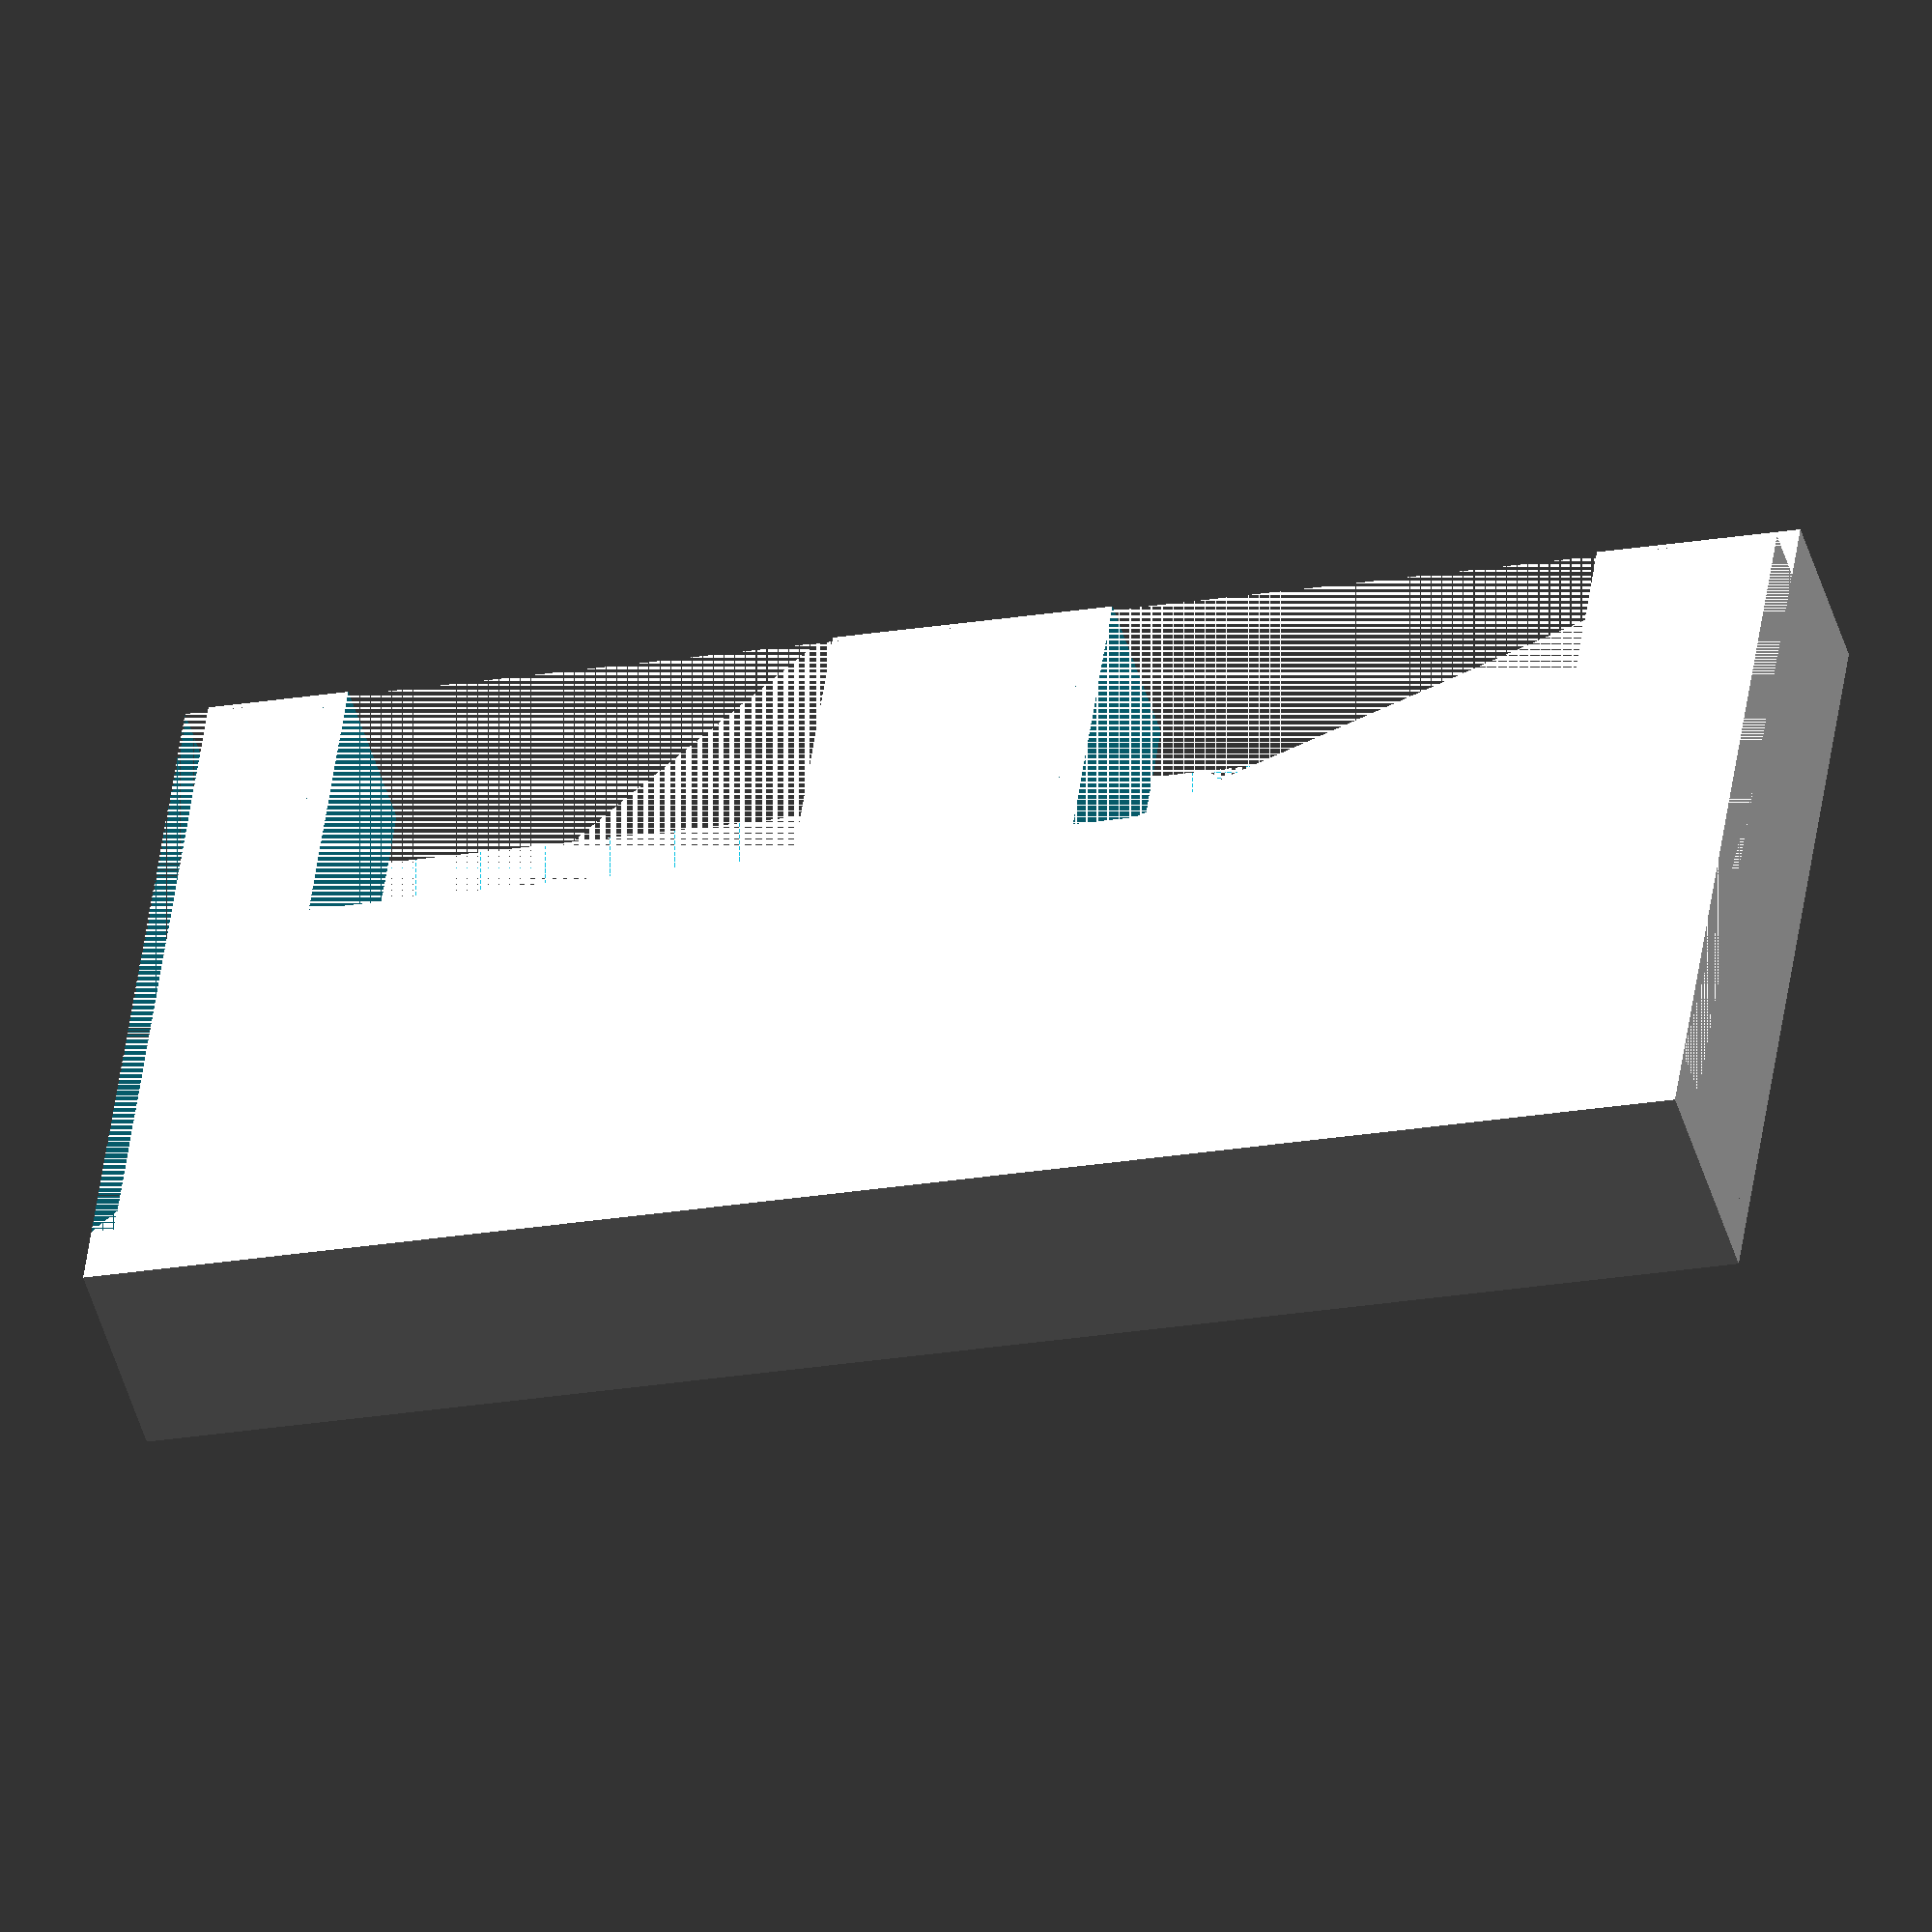
<openscad>
module keySpacer(){
 
 difference(){
 translate([-1.75,0,-1.5])cube([21.6, 90/2, 4.8+1.5]);
 translate([0,0,-1.5])cube([50, 90/2, 4.8+1.5]);
 }
 difference(){
 cube([ 21.6,90/2, 4.8]);
 
 translate([20,10.8,0])cube([13.5,13.7,10],center=true);
 translate([20,32.4,0])cube([13.5,13.7,10],center=true);

 }

}

keySpacer();
</openscad>
<views>
elev=226.9 azim=82.4 roll=344.2 proj=o view=solid
</views>
